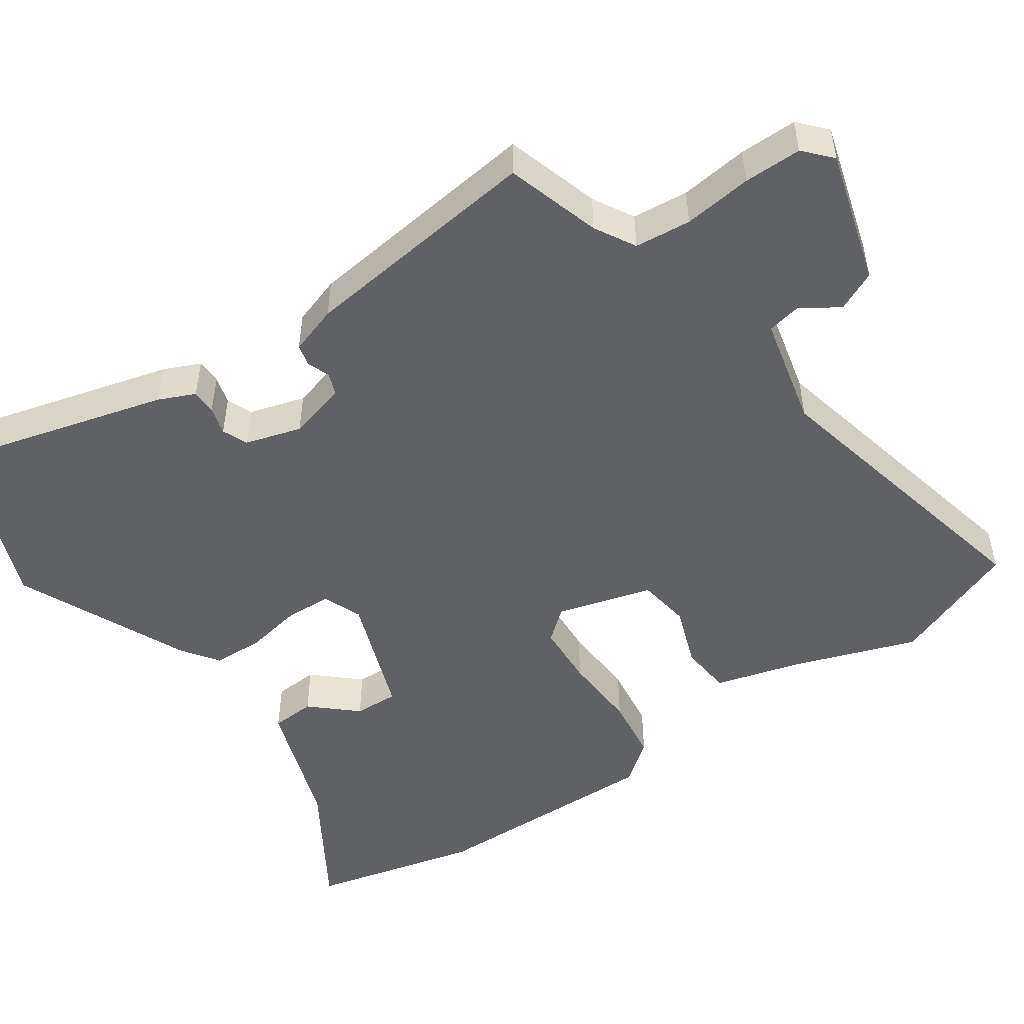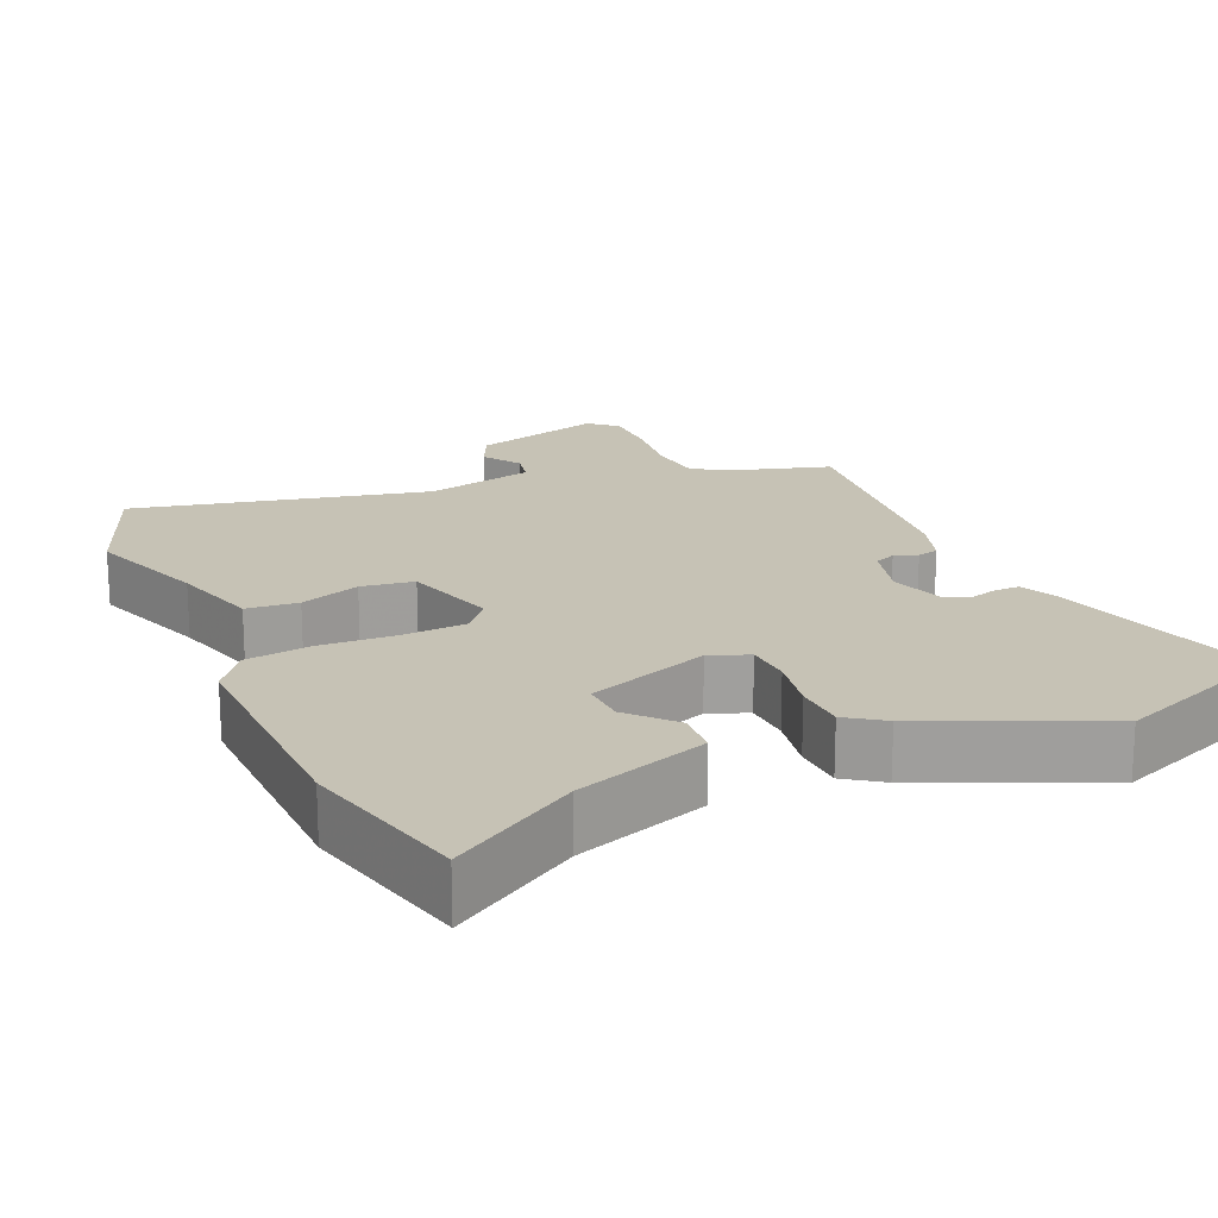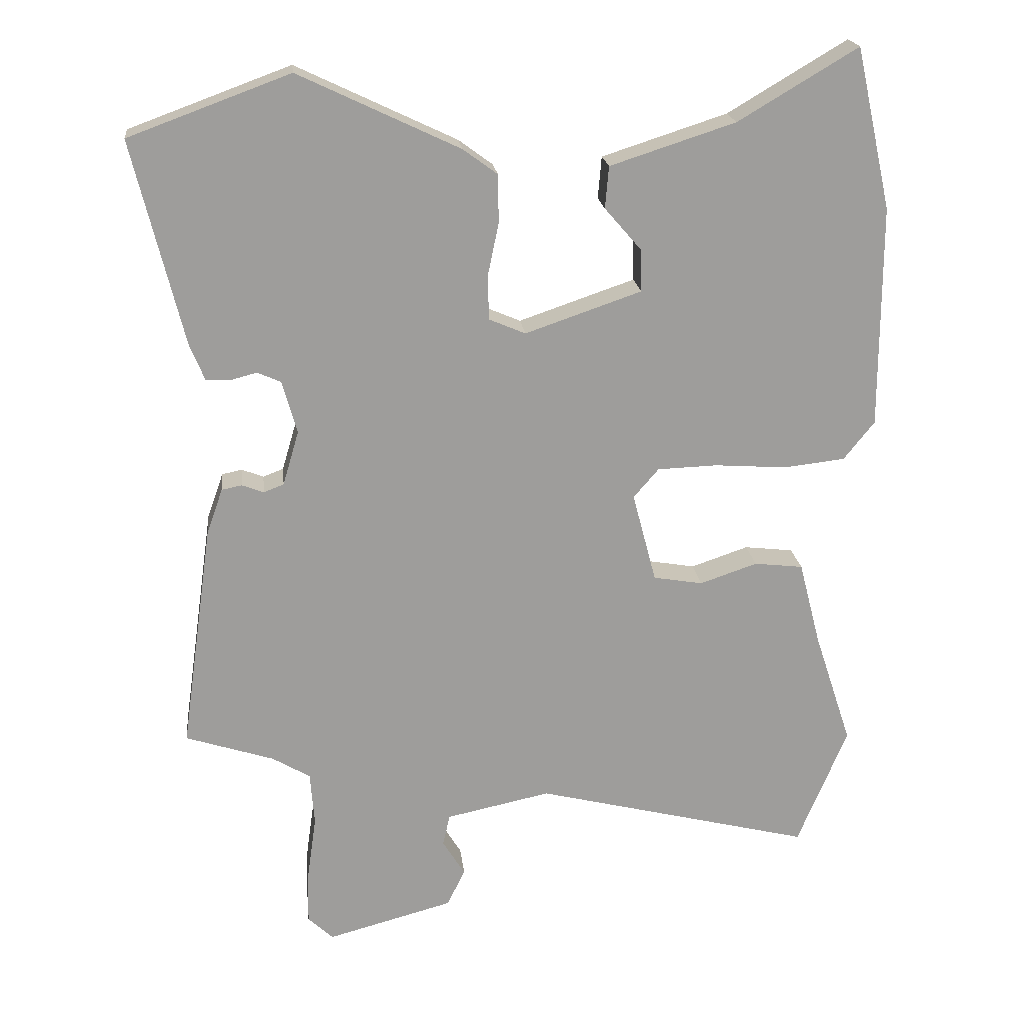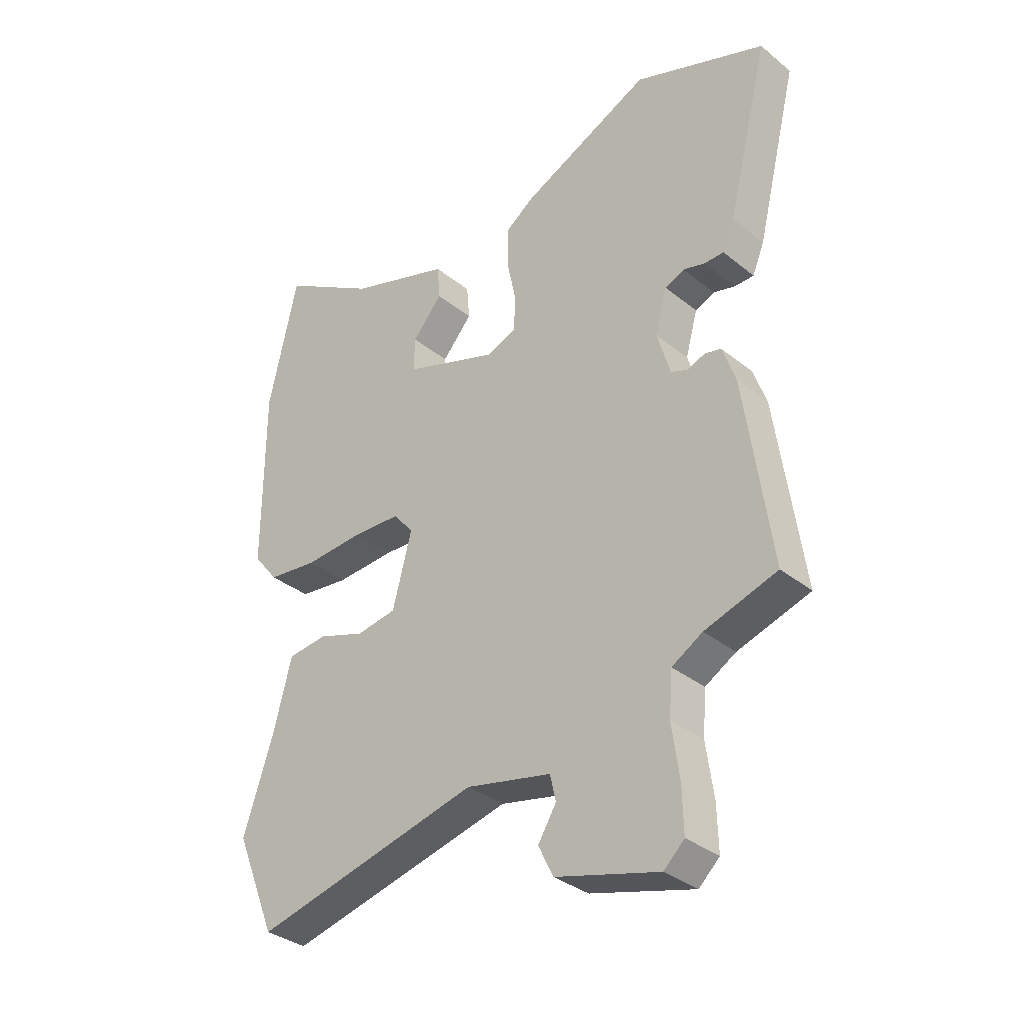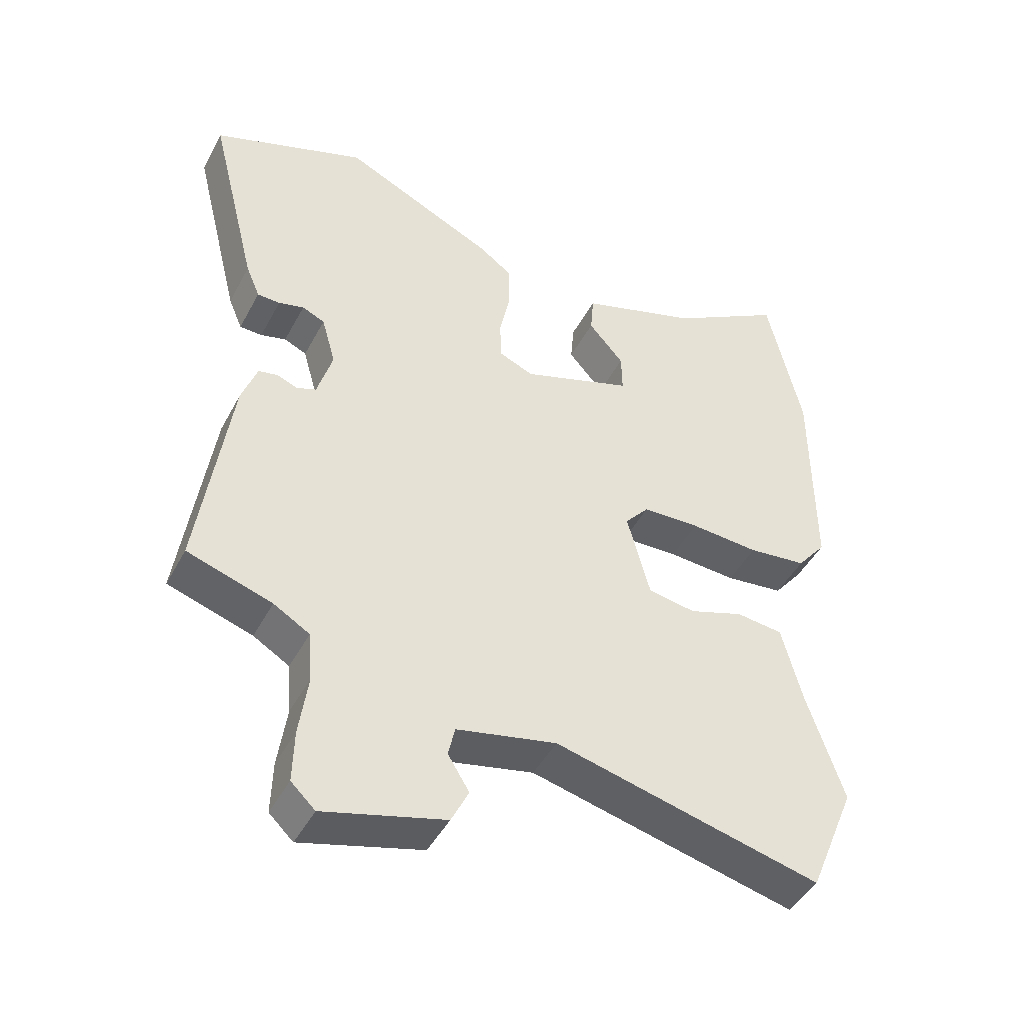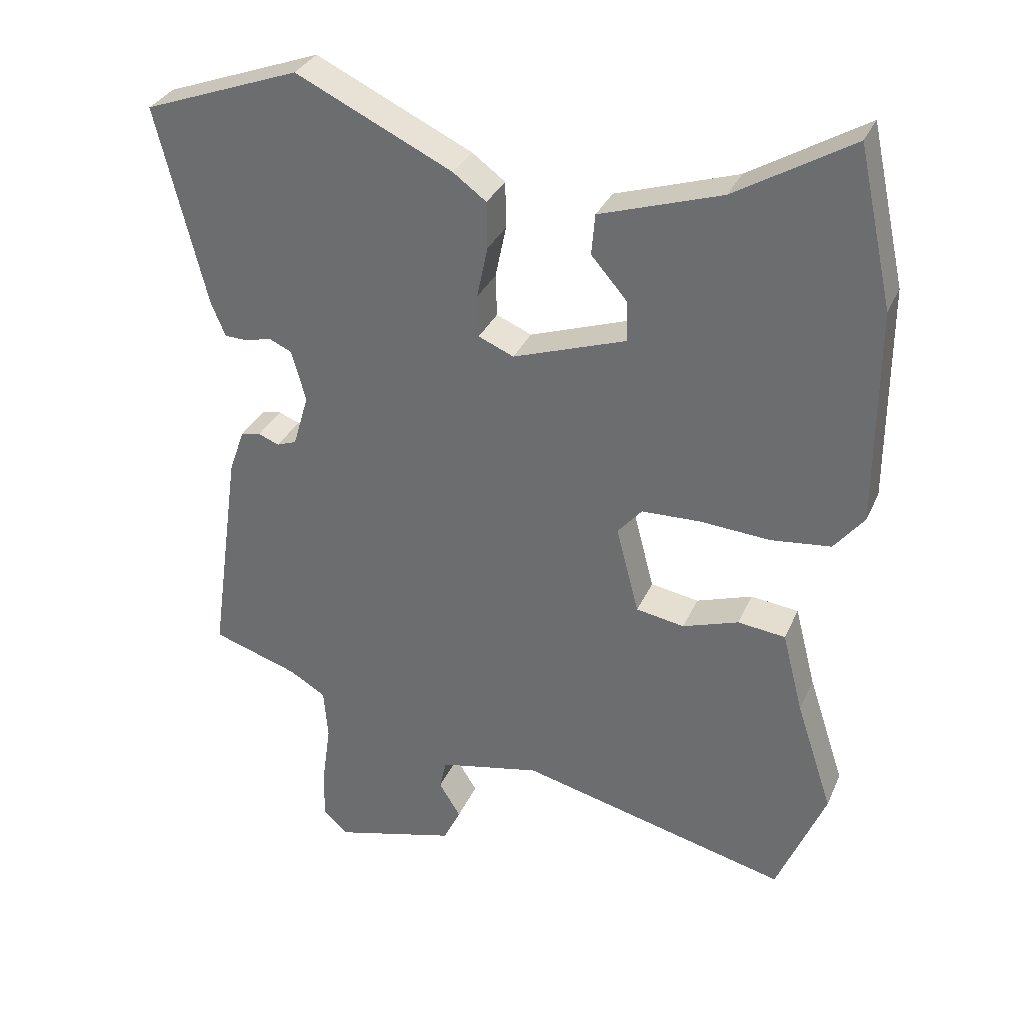
<metadata>
{"format":"obj","ext":"obj","renderer":"f3d","projection":"perspective","resolution":1024,"background":"white","views":[{"elev":-49.9,"azim":123.5,"up":"+Y"},{"elev":18.9,"azim":-25.2,"up":"+Y"},{"elev":19.9,"azim":173.8,"up":"+Z"},{"elev":-33.8,"azim":42.5,"up":"+Z"},{"elev":-45.4,"azim":153.3,"up":"+Z"},{"elev":32.6,"azim":-158.8,"up":"+Z"}]}
</metadata>
<code>
v -0.444 0.07 -0.635
v -0.515 0.07 -0.463
v -0.461 0.07 -0.299
v -0.43 0.07 -0.179
v -0.36 0.07 -0.171
v -0.278 0.07 -0.199
v -0.207 0.07 -0.187
v -0.173 0.07 -0.058
v -0.209 0.07 -0.016
v -0.295 0.07 -0.013
v -0.398 0.07 -0.02
v -0.486 0.07 -0.01
v -0.53 0.07 0.045
v -0.53 0.07 0.364
v -0.479 0.07 0.594
v -0.308 0.07 0.492
v -0.129 0.07 0.434
v -0.124 0.07 0.374
v -0.177 0.07 0.313
v -0.178 0.07 0.253
v -0.012 0.07 0.196
v 0.04 0.07 0.218
v 0.042 0.07 0.28
v 0.026 0.07 0.357
v 0.027 0.07 0.426
v 0.076 0.07 0.462
v 0.306 0.07 0.571
v 0.537 0.07 0.486
v 0.464 0.07 0.191
v 0.443 0.07 0.141
v 0.409 0.07 0.14
v 0.371 0.07 0.15
v 0.337 0.07 0.135
v 0.316 0.07 0.059
v 0.339 0.07 -0.019
v 0.368 0.07 -0.03
v 0.399 0.07 -0.018
v 0.428 0.07 -0.024
v 0.451 0.07 -0.089
v 0.497 0.07 -0.415
v 0.37 0.07 -0.456
v 0.316 0.07 -0.488
v 0.31 0.07 -0.564
v 0.323 0.07 -0.656
v 0.325 0.07 -0.734
v 0.289 0.07 -0.768
v 0.108 0.07 -0.719
v 0.082 0.07 -0.666
v 0.114 0.07 -0.614
v 0.104 0.07 -0.569
v -0.046 0.07 -0.537
v -0.444 0 -0.635
v -0.515 0 -0.463
v -0.461 0 -0.299
v -0.43 0 -0.179
v -0.36 0 -0.171
v -0.278 0 -0.199
v -0.207 0 -0.187
v -0.173 0 -0.058
v -0.209 0 -0.016
v -0.295 0 -0.013
v -0.398 0 -0.02
v -0.486 0 -0.01
v -0.53 0 0.045
v -0.53 0 0.364
v -0.479 0 0.594
v -0.308 0 0.492
v -0.129 0 0.434
v -0.124 0 0.374
v -0.177 0 0.313
v -0.178 0 0.253
v -0.012 0 0.196
v 0.04 0 0.218
v 0.042 0 0.28
v 0.026 0 0.357
v 0.027 0 0.426
v 0.076 0 0.462
v 0.306 0 0.571
v 0.537 0 0.486
v 0.464 0 0.191
v 0.443 0 0.141
v 0.409 0 0.14
v 0.371 0 0.15
v 0.337 0 0.135
v 0.316 0 0.059
v 0.339 0 -0.019
v 0.368 0 -0.03
v 0.399 0 -0.018
v 0.428 0 -0.024
v 0.451 0 -0.089
v 0.497 0 -0.415
v 0.37 0 -0.456
v 0.316 0 -0.488
v 0.31 0 -0.564
v 0.323 0 -0.656
v 0.325 0 -0.734
v 0.289 0 -0.768
v 0.108 0 -0.719
v 0.082 0 -0.666
v 0.114 0 -0.614
v 0.104 0 -0.569
v -0.046 0 -0.537
f 47 48 49
f 46 47 49
f 45 46 49
f 44 45 49
f 43 44 49
f 42 43 49 50
f 41 42 50 51
f 40 41 51
f 39 40 51
f 38 39 51
f 37 38 51
f 36 37 51
f 30 31 32
f 29 30 32
f 28 29 32
f 27 28 32
f 26 27 32
f 25 26 32
f 24 25 32
f 23 24 32
f 22 23 32 33
f 21 22 33 34
f 16 17 18 19
f 16 19 20
f 15 16 20
f 14 15 20
f 13 14 20
f 12 13 20
f 11 12 20
f 10 11 20
f 21 34 35
f 20 21 35
f 10 20 35
f 9 10 35
f 3 4 5 6
f 3 6 7
f 2 3 7
f 1 2 7
f 51 1 7
f 36 51 7 8
f 8 9 35 36
f 100 99 98
f 100 98 97
f 100 97 96
f 100 96 95
f 100 95 94
f 101 100 94 93
f 102 101 93 92
f 102 92 91
f 102 91 90
f 102 90 89
f 102 89 88
f 102 88 87
f 83 82 81
f 83 81 80
f 83 80 79
f 83 79 78
f 83 78 77
f 83 77 76
f 83 76 75
f 83 75 74
f 84 83 74 73
f 85 84 73 72
f 70 69 68 67
f 71 70 67
f 71 67 66
f 71 66 65
f 71 65 64
f 71 64 63
f 71 63 62
f 71 62 61
f 86 85 72
f 86 72 71
f 86 71 61
f 86 61 60
f 57 56 55 54
f 58 57 54
f 58 54 53
f 58 53 52
f 58 52 102
f 59 58 102 87
f 87 86 60 59
f 1 52 53 2
f 2 53 54 3
f 3 54 55 4
f 4 55 56 5
f 5 56 57 6
f 6 57 58 7
f 7 58 59 8
f 8 59 60 9
f 9 60 61 10
f 10 61 62 11
f 11 62 63 12
f 12 63 64 13
f 13 64 65 14
f 14 65 66 15
f 15 66 67 16
f 16 67 68 17
f 17 68 69 18
f 18 69 70 19
f 19 70 71 20
f 20 71 72 21
f 21 72 73 22
f 22 73 74 23
f 23 74 75 24
f 24 75 76 25
f 25 76 77 26
f 26 77 78 27
f 27 78 79 28
f 28 79 80 29
f 29 80 81 30
f 30 81 82 31
f 31 82 83 32
f 32 83 84 33
f 33 84 85 34
f 34 85 86 35
f 35 86 87 36
f 36 87 88 37
f 37 88 89 38
f 38 89 90 39
f 39 90 91 40
f 40 91 92 41
f 41 92 93 42
f 42 93 94 43
f 43 94 95 44
f 44 95 96 45
f 45 96 97 46
f 46 97 98 47
f 47 98 99 48
f 48 99 100 49
f 49 100 101 50
f 50 101 102 51
f 51 102 52 1

</code>
